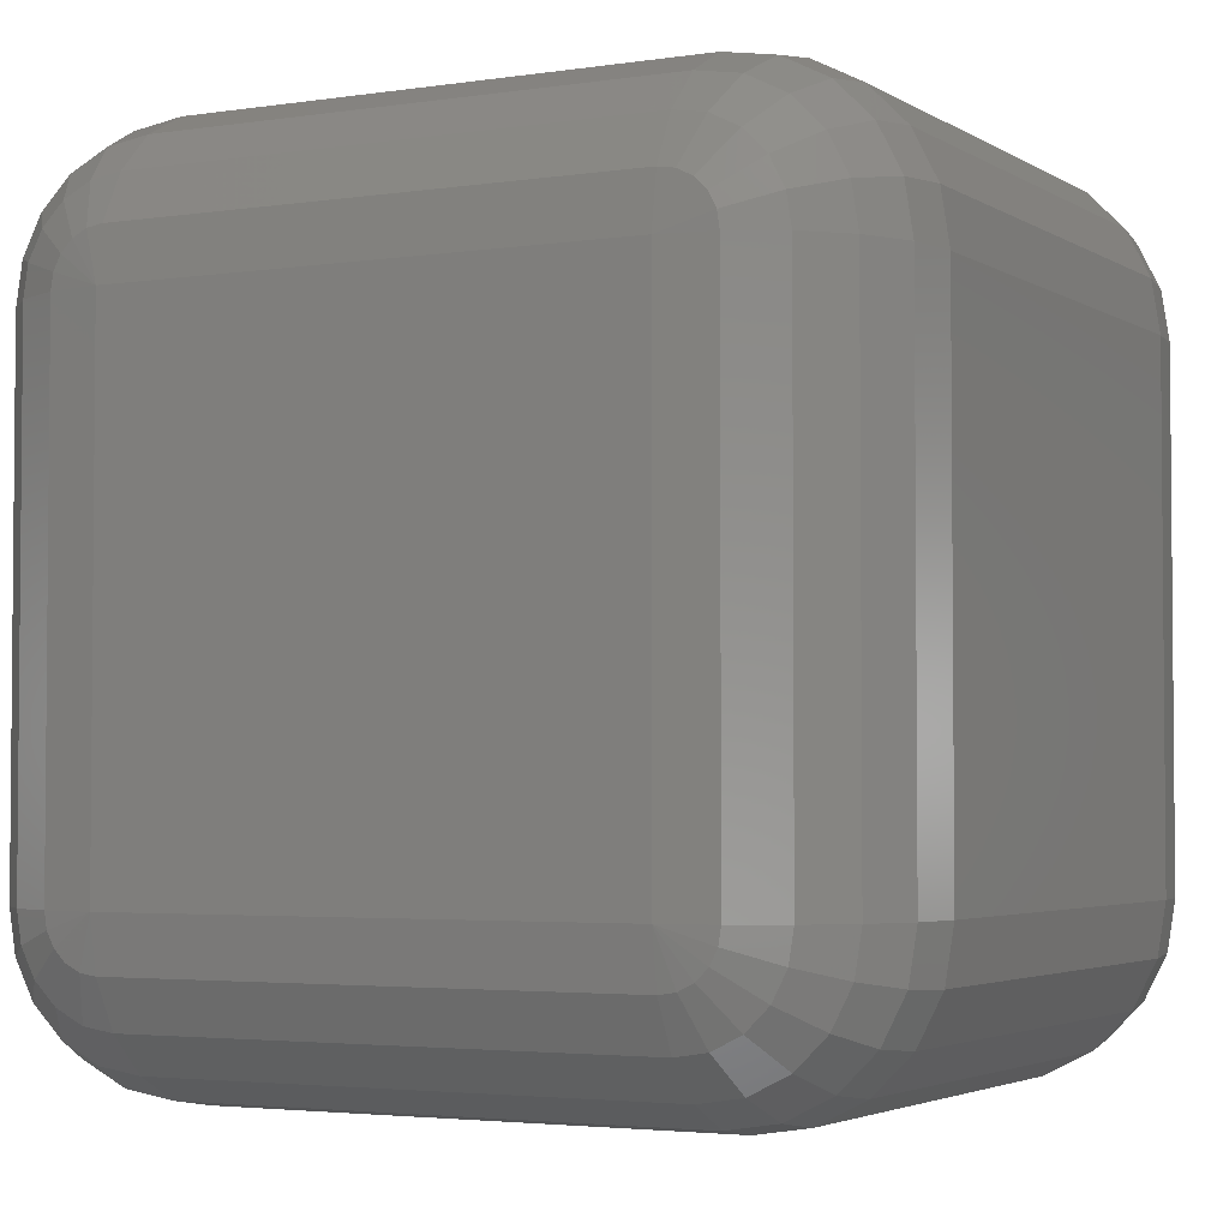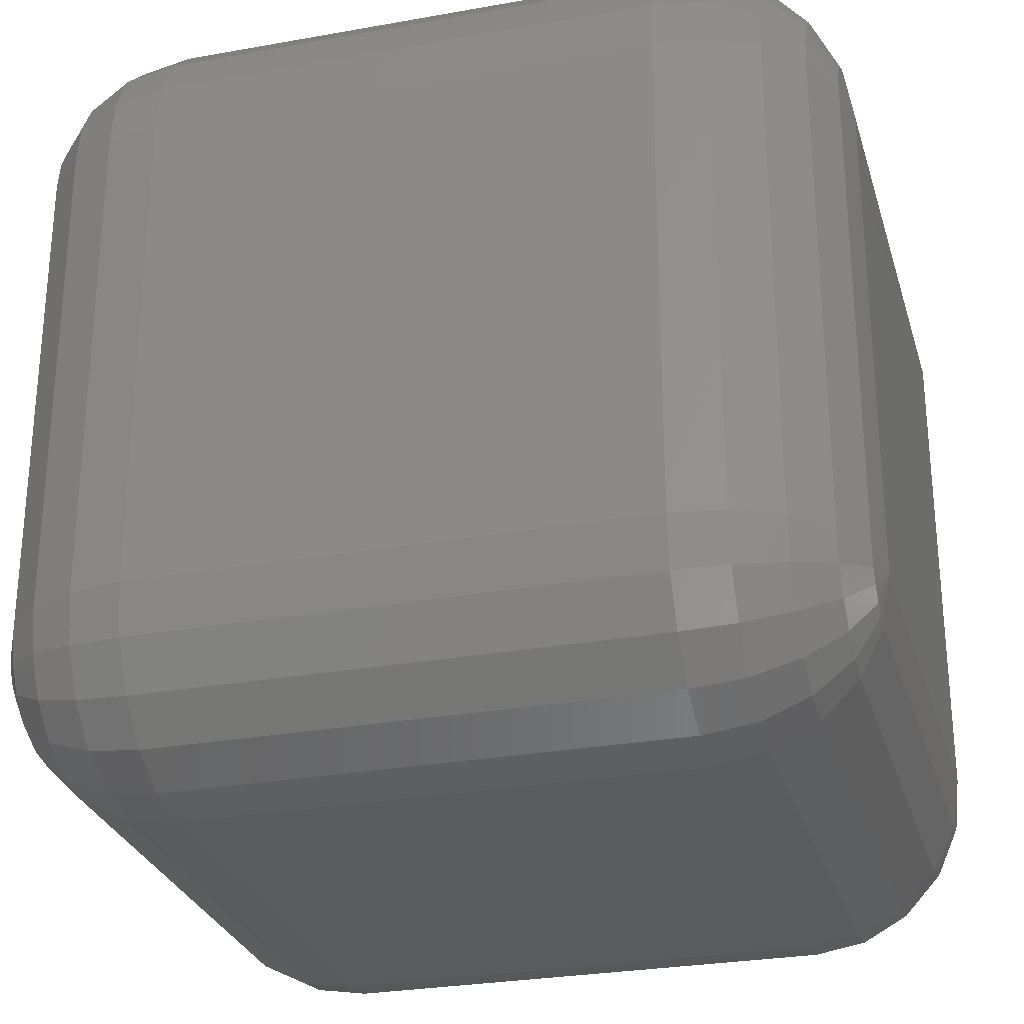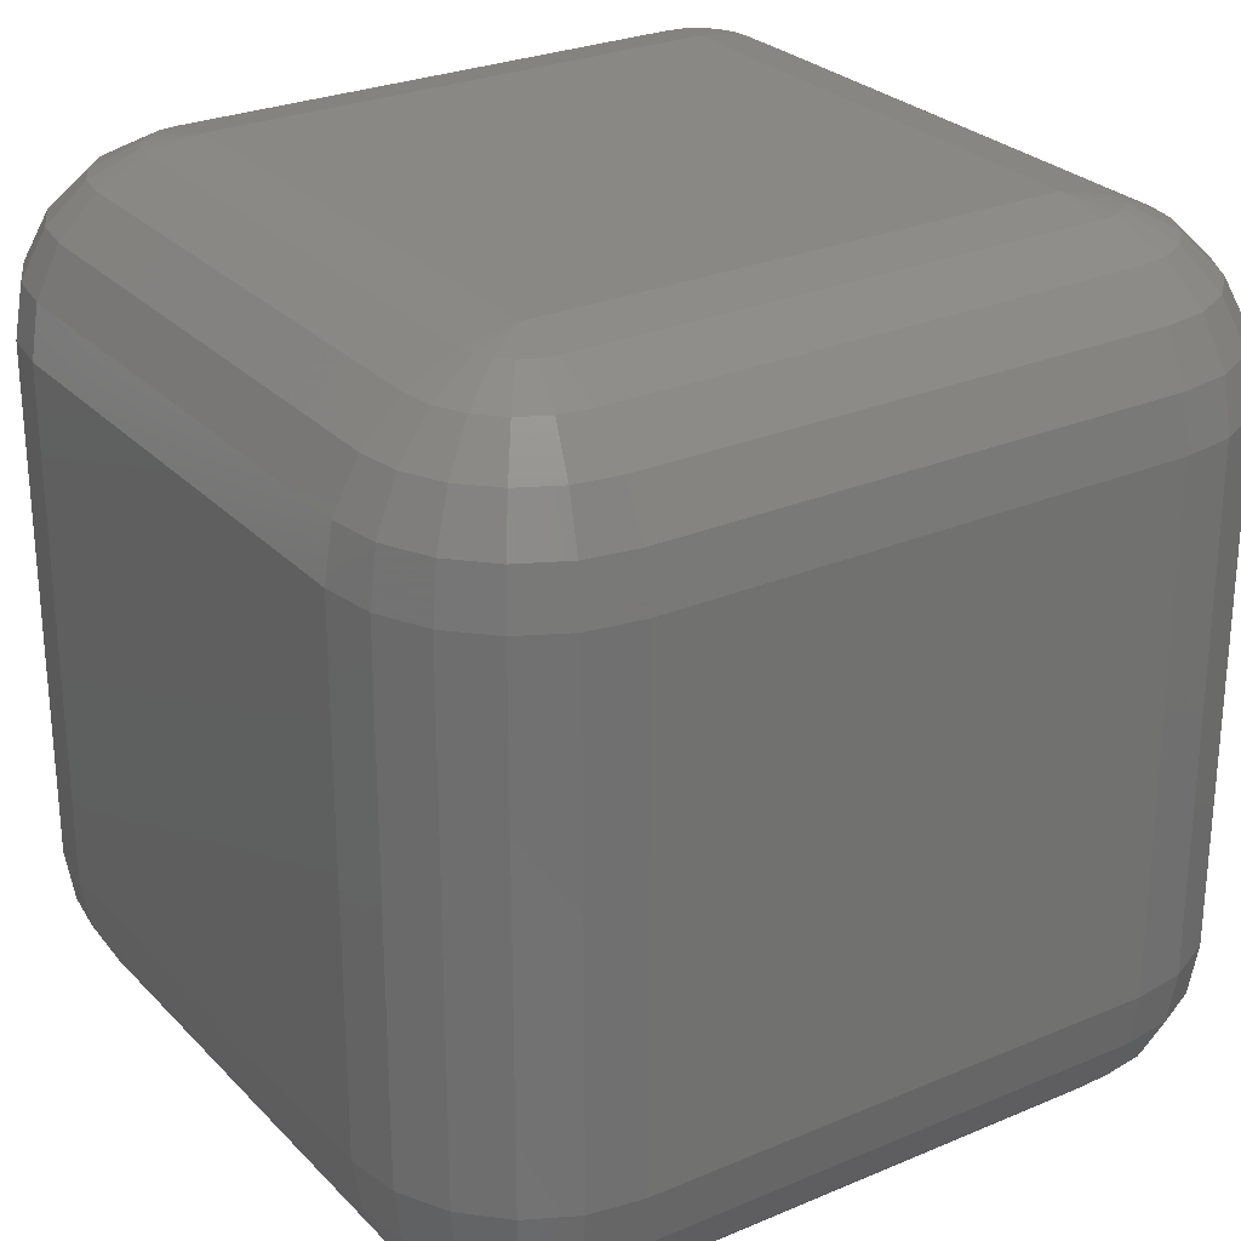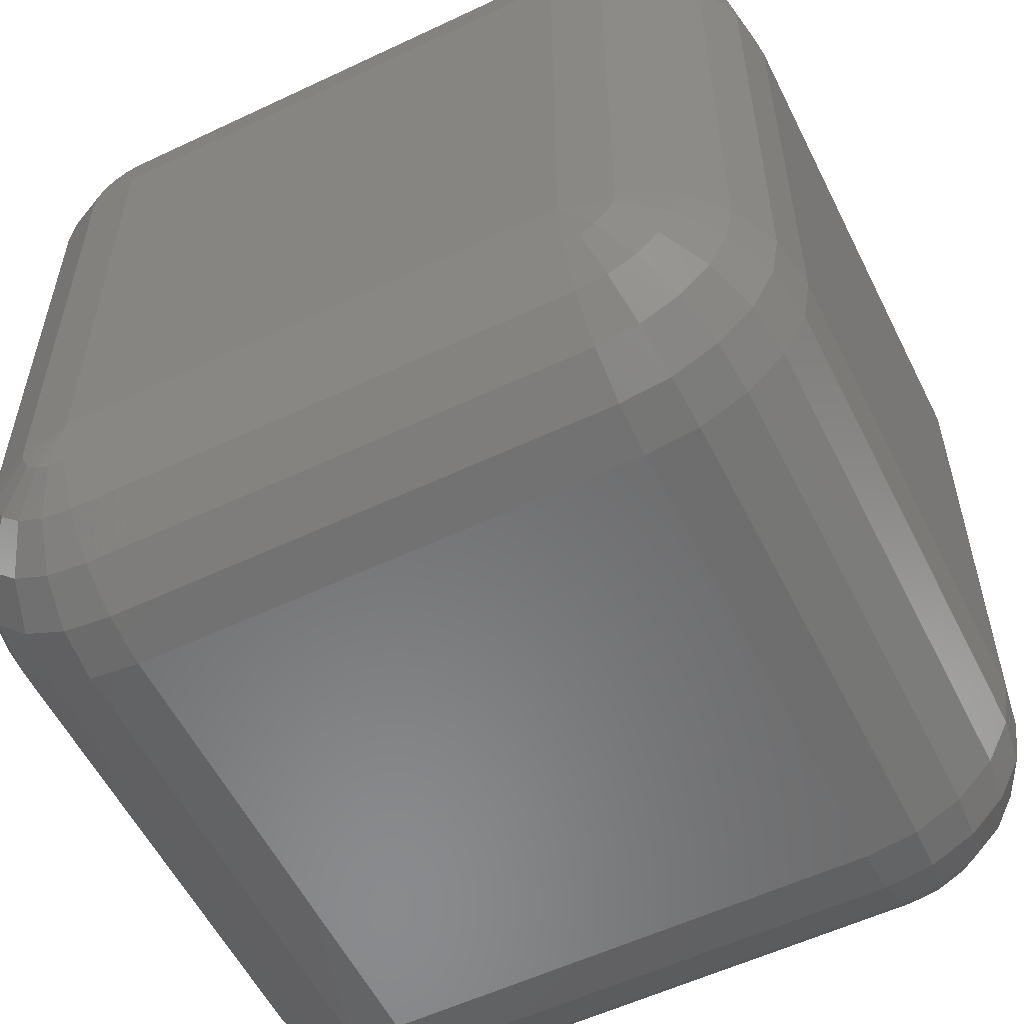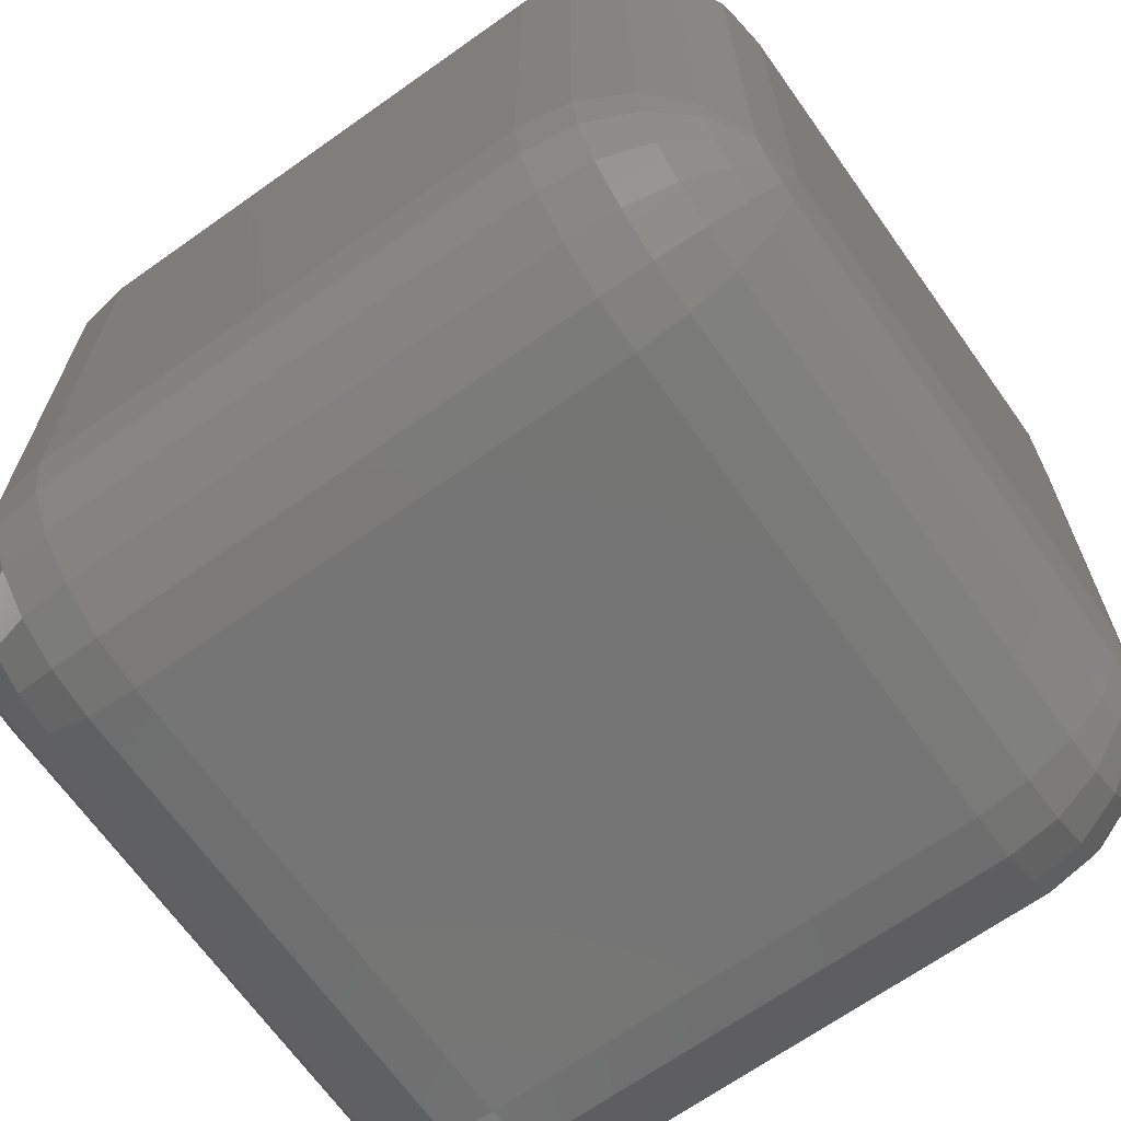
<metadata>
{"format":"stl","ext":"stl","renderer":"f3d","projection":"perspective","resolution":1024,"background":"white","views":[{"elev":-3.2,"azim":-152.2,"up":"+Y"},{"elev":-28.1,"azim":105.3,"up":"+Y"},{"elev":27.1,"azim":-33.4,"up":"+Z"},{"elev":-56.4,"azim":26.3,"up":"+Y"},{"elev":-67.5,"azim":-54.6,"up":"+Y"}]}
</metadata>
<code>
# stl→obj: 248 verts, 492 faces
v -3 -5 3
v 3 -5 -3
v 3 -5 3
v -3 -5 -3
v 3.588 -4.809 3.618
v 3 -4.902 3.618
v 3.618 -4.902 3
v 4.176 -4.618 3
v 5 -3 3
v 5 3 -3
v 5 3 3
v 5 -3 -3
v -5 -3 -3
v -5 3 3
v -5 3 -3
v -5 -3 3
v -4.809 3.588 -3.618
v -4.902 3 -3.618
v -4.902 3.618 -3
v -4.618 3 -4.176
v 3.363 4.118 -4.618
v 3.191 3.588 -4.902
v 3 4.176 -4.618
v 3 3.618 -4.902
v 4.176 -3 -4.618
v 4.618 -3 -4.176
v 4.539 -3.5 -4.176
v -3 4.618 4.176
v 3 4.176 4.618
v 3 4.618 4.176
v -3 4.176 4.618
v 3.618 -4.902 -3
v 3.588 -4.809 -3.618
v 4.176 -4.618 -3
v 3 -4.618 4.176
v 3.5 -4.539 4.176
v 3 -4.176 4.618
v -3 -4.176 4.618
v -3 -4.618 4.176
v 4.118 -4.539 3.618
v 4.902 3 -3.618
v 4.902 -3 -3.618
v 4.902 3.618 3
v 4.902 3.618 -3
v 4.118 -3.363 4.618
v 4.176 -3 4.618
v 3.588 -3.191 4.902
v 3.951 -3.691 4.618
v 4.809 3.588 3.618
v 3 3 -5
v 3.618 -3 -4.902
v 3.618 3 -4.902
v 3 -3 -5
v 4.176 3 -4.618
v -3 4.176 -4.618
v 3 4.618 -4.176
v -3 4.618 -4.176
v -3 -4.618 -4.176
v 3 -4.176 -4.618
v 3 -4.618 -4.176
v -3 -4.176 -4.618
v 3.5 -4.539 -4.176
v 3.951 -4.309 -4.176
v 3.691 -3.951 -4.618
v 3 -4.902 -3.618
v -3 -4.902 -3.618
v -3.588 -4.809 -3.618
v -3.618 -4.902 -3
v -4.176 -4.618 -3
v -4.118 -4.539 -3.618
v -3.5 -4.539 4.176
v -3.363 -4.118 4.618
v -3.691 -3.951 4.618
v -3.951 -4.309 4.176
v 4.618 -4.176 3
v 4.618 -4.176 -3
v 4.618 3 -4.176
v 4.809 3.588 -3.618
v 4.309 3.951 -4.176
v 4.539 4.118 -3.618
v 3.951 -4.309 4.176
v 3.691 -3.951 4.618
v -3 -3.618 4.902
v 3 -3.618 4.902
v 3.191 -3.588 4.902
v -3 -3 5
v 3 -3 5
v -3 3 5
v 3 3 5
v 3.363 -3.5 4.902
v 3.363 -4.118 4.618
v 3 3.618 4.902
v -3 3.618 4.902
v 4.539 3.5 4.176
v 4.618 3 4.176
v 4.176 3 4.618
v -3.5 4.539 -4.176
v -3.363 4.118 -4.618
v -3.691 3.951 -4.618
v -3.951 4.309 -4.176
v -4.539 3.5 -4.176
v -4.176 3 -4.618
v -3.618 3 -4.902
v -3.588 3.191 -4.902
v -3.618 -3 -4.902
v -4.176 -3 -4.618
v -4.618 -3 -4.176
v -3.588 4.809 -3.618
v -4.176 4.618 -3
v -3.618 4.902 -3
v -3 4.902 -3.618
v 3.588 3.191 -4.902
v 3.5 3.363 -4.902
v 3.691 3.951 -4.618
v -3 -3 -5
v -3 3 -5
v -4.118 4.539 3.618
v -3.588 4.809 3.618
v -4.176 4.618 3
v -3.618 4.902 3
v -3 5 3
v -4.902 3.618 3
v -4.809 3.588 3.618
v -4.618 4.176 3
v -4.539 3.5 4.176
v -4.309 3.951 4.176
v -4.618 3 4.176
v -3 5 -3
v 3 5 3
v 3 5 -3
v 3 4.902 -3.618
v 4.618 4.176 -3
v 4.118 4.539 -3.618
v 4.176 4.618 -3
v -3.951 -4.309 -4.176
v -3 -3.618 -4.902
v 3 -3.618 -4.902
v 4.809 -3.588 -3.618
v 4.902 -3.618 -3
v 4.539 -4.118 -3.618
v 4.118 -4.539 -3.618
v 4.309 -3.951 -4.176
v 3.951 -3.691 -4.618
v 3.363 -4.118 -4.618
v -3 -4.902 3.618
v 4.902 -3.618 3
v 4.539 3.5 -4.176
v 4.309 -3.951 4.176
v 3.618 3 4.902
v 3.618 -3 4.902
v 3.5 -3.363 4.902
v 4.902 3 3.618
v 4.309 3.951 4.176
v 4.539 4.118 3.618
v 4.118 4.539 3.618
v 3.951 4.309 4.176
v -4.902 -3.618 3
v -4.902 -3.618 -3
v -4.809 -3.588 -3.618
v -4.618 -4.176 -3
v -4.618 -4.176 3
v -4.902 -3 -3.618
v -4.118 3.363 -4.618
v -3.951 3.691 -4.618
v -4.618 4.176 -3
v -4.539 4.118 -3.618
v -4.118 4.539 -3.618
v -4.309 3.951 -4.176
v 3.951 3.691 -4.618
v 3.363 3.5 -4.902
v -3.191 3.588 -4.902
v -4.176 3 4.618
v -3.951 4.309 4.176
v -4.539 4.118 3.618
v -3 4.902 3.618
v 3 4.902 3.618
v -4.902 3 3.618
v -4.902 -3 3.618
v -4.809 -3.588 3.618
v -4.539 -4.118 3.618
v -4.309 -3.951 4.176
v -3.5 4.539 4.176
v -3.691 3.951 4.618
v -3.363 4.118 4.618
v 3.951 4.309 -4.176
v 3.618 4.902 -3
v 3.618 4.902 3
v 4.176 4.618 3
v 4.618 4.176 3
v -4.176 -4.618 3
v -4.539 -3.5 -4.176
v -4.539 -4.118 -3.618
v -3.5 -4.539 -4.176
v -3.691 -3.951 -4.618
v 4.118 -3.363 -4.618
v 4.902 -3 3.618
v 4.809 -3.588 3.618
v 3.588 4.809 3.618
v 4.118 3.363 -4.618
v -3 3.618 -4.902
v -3.5 3.363 -4.902
v -3.951 -3.691 4.618
v -3.951 3.691 4.618
v -4.539 -3.5 4.176
v 3.5 4.539 -4.176
v -4.118 -4.539 3.618
v -3.618 -4.902 3
v -4.309 -3.951 -4.176
v -3.951 -3.691 -4.618
v 3.191 -3.588 -4.902
v 3.363 -3.5 -4.902
v 3.588 -3.191 -4.902
v 4.618 -3 4.176
v 4.539 -4.118 3.618
v 3.5 4.539 4.176
v 3.363 4.118 4.618
v 3.691 3.951 4.618
v -3.363 3.5 -4.902
v -3.5 -3.363 4.902
v -3.588 -3.191 4.902
v -3.363 -3.5 4.902
v -3.191 -3.588 4.902
v -4.118 -3.363 4.618
v -4.176 -3 4.618
v -3.618 -3 4.902
v -3.618 3 4.902
v -4.118 3.363 4.618
v -4.618 -3 4.176
v 3.588 4.809 -3.618
v -3.588 -4.809 3.618
v -3.363 -4.118 -4.618
v -4.118 -3.363 -4.618
v 3.5 -3.363 -4.902
v 4.539 -3.5 4.176
v 3.191 3.588 4.902
v 3.363 3.5 4.902
v 3.951 3.691 4.618
v -3.191 3.588 4.902
v -3.588 3.191 4.902
v -3.5 3.363 4.902
v -3.191 -3.588 -4.902
v -3.363 -3.5 -4.902
v -3.5 -3.363 -4.902
v -3.588 -3.191 -4.902
v 4.118 3.363 4.618
v 3.588 3.191 4.902
v -3.363 3.5 4.902
v 3.5 3.363 4.902
f 1 2 3
f 2 1 4
f 5 6 3
f 5 3 7
f 5 7 8
f 9 10 11
f 10 9 12
f 13 14 15
f 14 13 16
f 17 18 15
f 17 15 19
f 17 20 18
f 21 22 23
f 24 23 22
f 25 26 27
f 28 29 30
f 29 28 31
f 2 7 3
f 7 2 32
f 32 2 33
f 32 33 34
f 32 8 7
f 8 32 34
f 35 36 37
f 38 35 37
f 35 38 39
f 35 6 5
f 35 5 36
f 40 5 8
f 12 41 10
f 41 12 42
f 10 43 11
f 43 10 44
f 45 46 47
f 45 47 48
f 49 11 43
f 50 24 22
f 51 50 52
f 50 51 53
f 25 52 54
f 52 25 51
f 55 56 23
f 56 55 57
f 58 59 60
f 59 58 61
f 62 63 33
f 62 33 60
f 62 60 59
f 62 64 63
f 65 33 2
f 4 65 2
f 65 4 66
f 66 60 65
f 60 66 58
f 65 60 33
f 67 68 69
f 67 69 70
f 67 58 66
f 67 66 4
f 67 4 68
f 71 39 38
f 71 38 72
f 71 72 73
f 71 73 74
f 34 75 8
f 75 34 76
f 42 77 41
f 77 42 26
f 26 54 77
f 54 26 25
f 78 41 77
f 78 79 80
f 78 44 10
f 78 10 41
f 81 82 36
f 81 36 5
f 81 5 40
f 83 37 84
f 37 83 38
f 84 37 85
f 86 84 87
f 84 86 83
f 87 84 85
f 88 87 89
f 87 88 86
f 90 87 85
f 90 85 82
f 91 82 85
f 91 85 37
f 91 37 36
f 91 36 82
f 31 92 29
f 92 31 93
f 93 89 92
f 89 93 88
f 94 95 49
f 94 96 95
f 97 57 55
f 97 55 98
f 99 100 97
f 99 97 98
f 101 102 20
f 101 20 17
f 103 102 104
f 105 102 103
f 102 105 106
f 106 20 102
f 20 106 107
f 108 109 110
f 108 111 57
f 108 57 97
f 108 97 100
f 112 52 50
f 112 50 113
f 112 54 52
f 114 22 21
f 115 50 53
f 50 115 116
f 115 103 116
f 103 115 105
f 116 103 104
f 117 118 119
f 110 119 120
f 119 110 109
f 120 119 118
f 120 118 121
f 19 14 122
f 14 19 15
f 122 14 123
f 122 123 124
f 125 126 123
f 125 123 127
f 128 111 108
f 128 108 110
f 128 120 121
f 120 128 110
f 128 129 130
f 129 128 121
f 57 131 56
f 131 57 111
f 111 130 131
f 130 111 128
f 132 44 78
f 132 78 80
f 133 134 132
f 133 132 80
f 135 67 70
f 136 53 137
f 53 136 115
f 61 137 59
f 137 61 136
f 138 42 12
f 138 12 139
f 138 139 76
f 138 76 140
f 138 27 26
f 138 26 42
f 141 33 63
f 141 140 76
f 141 76 34
f 141 34 33
f 142 27 138
f 142 138 140
f 142 140 141
f 142 141 63
f 143 27 142
f 143 142 63
f 143 63 64
f 144 64 62
f 144 62 59
f 145 3 6
f 3 145 1
f 39 6 35
f 6 39 145
f 76 146 75
f 146 76 139
f 139 9 146
f 9 139 12
f 147 79 78
f 147 78 77
f 147 77 54
f 148 48 82
f 148 82 81
f 87 149 89
f 149 87 150
f 150 87 47
f 150 47 46
f 150 96 149
f 96 150 46
f 151 87 90
f 151 90 82
f 151 82 48
f 151 48 47
f 151 47 87
f 152 11 49
f 152 49 95
f 153 154 155
f 153 155 156
f 153 94 49
f 153 49 154
f 13 157 16
f 157 13 158
f 158 13 159
f 158 159 160
f 158 161 157
f 161 158 160
f 107 18 20
f 18 107 162
f 162 107 159
f 162 159 13
f 162 15 18
f 15 162 13
f 163 102 101
f 163 101 164
f 163 164 104
f 163 104 102
f 165 122 124
f 122 165 19
f 109 124 119
f 124 109 165
f 165 166 17
f 165 17 19
f 167 108 100
f 167 166 165
f 167 165 109
f 167 109 108
f 168 101 17
f 168 17 166
f 168 166 167
f 168 167 100
f 168 100 99
f 168 99 164
f 168 164 101
f 169 112 113
f 169 79 147
f 170 22 114
f 170 114 169
f 170 169 113
f 170 113 50
f 170 50 22
f 171 98 55
f 171 99 98
f 172 125 127
f 173 118 117
f 174 123 126
f 117 126 173
f 126 117 174
f 174 117 119
f 174 119 124
f 174 124 123
f 175 118 28
f 175 30 176
f 30 175 28
f 121 176 129
f 176 121 175
f 175 121 118
f 177 123 14
f 16 177 14
f 177 16 178
f 177 127 123
f 179 157 161
f 179 161 180
f 179 180 181
f 179 178 16
f 179 16 157
f 182 28 118
f 182 118 173
f 182 173 183
f 182 183 184
f 182 184 31
f 182 31 28
f 185 133 80
f 185 80 79
f 185 79 169
f 185 169 114
f 186 129 187
f 129 186 130
f 134 187 188
f 187 134 186
f 132 188 189
f 188 132 134
f 189 188 155
f 189 155 154
f 189 154 49
f 189 49 43
f 44 189 43
f 189 44 132
f 160 190 161
f 190 160 69
f 191 107 106
f 191 159 107
f 192 70 69
f 192 69 160
f 192 160 159
f 193 58 67
f 193 67 135
f 193 135 194
f 193 61 58
f 195 27 143
f 195 25 27
f 196 11 152
f 11 196 9
f 197 146 9
f 197 9 196
f 197 75 146
f 198 176 30
f 198 156 155
f 198 155 188
f 198 188 187
f 198 187 129
f 198 129 176
f 199 112 169
f 199 169 147
f 199 147 54
f 199 54 112
f 116 24 50
f 24 116 200
f 200 116 171
f 200 171 55
f 200 23 24
f 23 200 55
f 201 104 164
f 201 116 104
f 202 181 74
f 202 74 73
f 203 126 125
f 203 183 173
f 203 173 126
f 204 179 181
f 204 181 202
f 205 21 23
f 205 23 56
f 205 185 114
f 205 114 21
f 180 74 181
f 74 180 206
f 206 180 161
f 206 161 190
f 69 207 190
f 207 69 68
f 68 1 207
f 1 68 4
f 208 191 209
f 208 209 194
f 208 194 135
f 208 135 70
f 208 70 192
f 208 192 159
f 208 159 191
f 210 144 59
f 210 59 137
f 210 137 53
f 210 53 211
f 210 211 64
f 210 64 144
f 212 53 51
f 212 51 25
f 212 25 195
f 212 195 143
f 46 95 96
f 95 46 213
f 213 197 196
f 213 152 95
f 152 213 196
f 214 40 8
f 214 8 75
f 214 75 197
f 214 197 148
f 40 148 81
f 148 40 214
f 215 156 198
f 215 198 30
f 215 30 29
f 215 29 216
f 215 216 217
f 215 217 156
f 218 171 116
f 218 116 201
f 218 201 164
f 218 164 99
f 218 99 171
f 219 220 202
f 219 202 73
f 219 73 221
f 219 221 86
f 219 86 220
f 222 72 38
f 222 38 83
f 222 83 86
f 222 86 221
f 222 221 73
f 222 73 72
f 223 224 204
f 223 204 202
f 223 202 220
f 223 220 224
f 225 220 86
f 225 88 226
f 88 225 86
f 224 226 172
f 226 224 225
f 225 224 220
f 227 203 125
f 227 125 172
f 178 127 177
f 127 178 228
f 228 178 179
f 228 179 204
f 228 204 224
f 228 172 127
f 172 228 224
f 229 131 130
f 229 130 186
f 229 186 134
f 229 134 133
f 229 133 185
f 229 185 205
f 229 205 56
f 229 56 131
f 230 145 39
f 230 39 71
f 230 71 74
f 230 74 206
f 230 206 190
f 230 190 207
f 230 207 1
f 230 1 145
f 231 61 193
f 231 193 194
f 232 209 191
f 232 191 106
f 233 211 53
f 233 53 212
f 233 212 143
f 233 143 64
f 233 64 211
f 234 45 48
f 234 48 148
f 234 148 197
f 234 197 213
f 234 213 46
f 234 46 45
f 235 216 29
f 235 29 92
f 235 92 89
f 235 89 236
f 235 236 217
f 235 217 216
f 237 94 153
f 237 153 156
f 237 156 217
f 238 88 93
f 238 93 31
f 238 31 184
f 238 184 183
f 239 226 88
f 239 88 240
f 239 240 203
f 239 203 227
f 239 227 172
f 239 172 226
f 241 242 115
f 241 115 136
f 241 136 61
f 241 61 231
f 241 231 194
f 241 194 242
f 243 115 242
f 243 242 194
f 243 194 209
f 244 105 115
f 244 115 243
f 244 243 209
f 244 209 232
f 244 232 106
f 244 106 105
f 245 94 237
f 245 96 94
f 246 149 96
f 246 96 245
f 246 245 237
f 246 89 149
f 247 240 88
f 247 88 238
f 247 238 183
f 247 183 203
f 247 203 240
f 248 236 89
f 248 89 246
f 248 246 237
f 248 237 217
f 248 217 236

</code>
